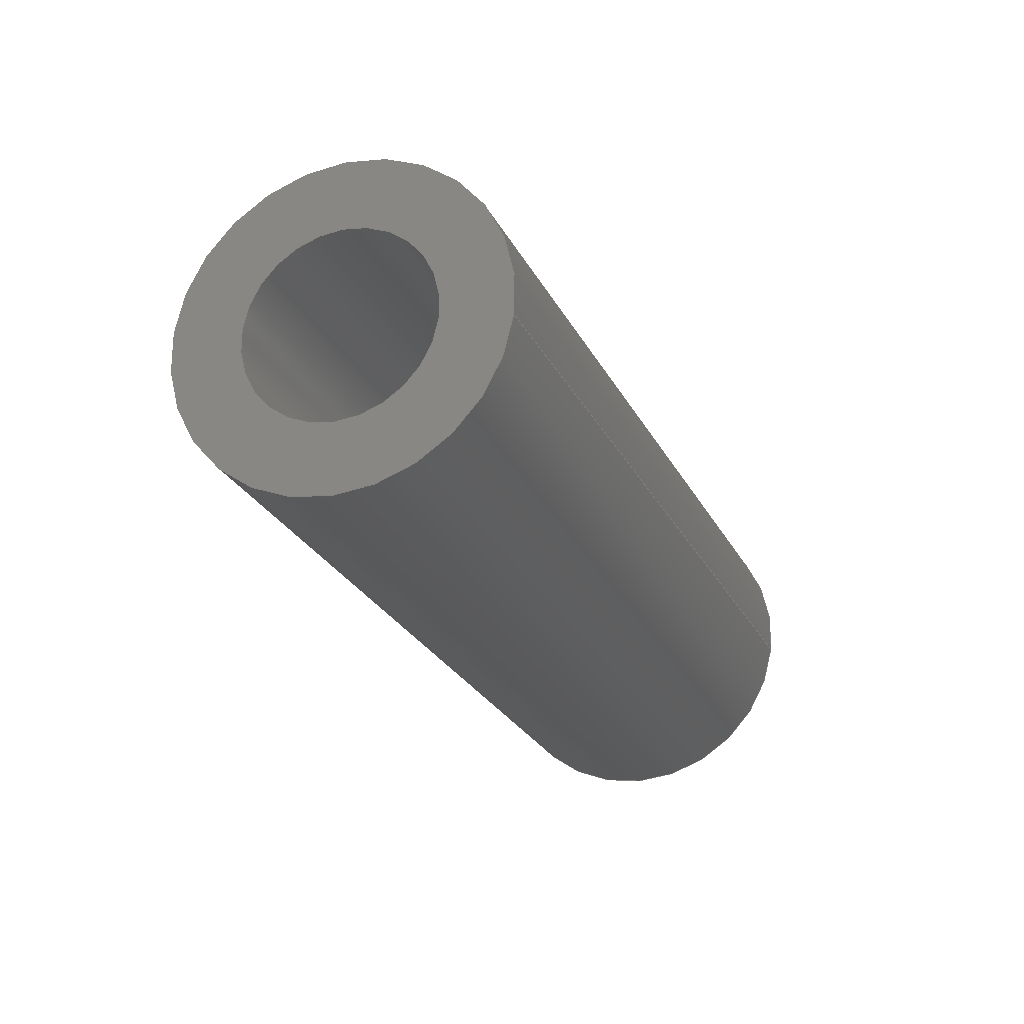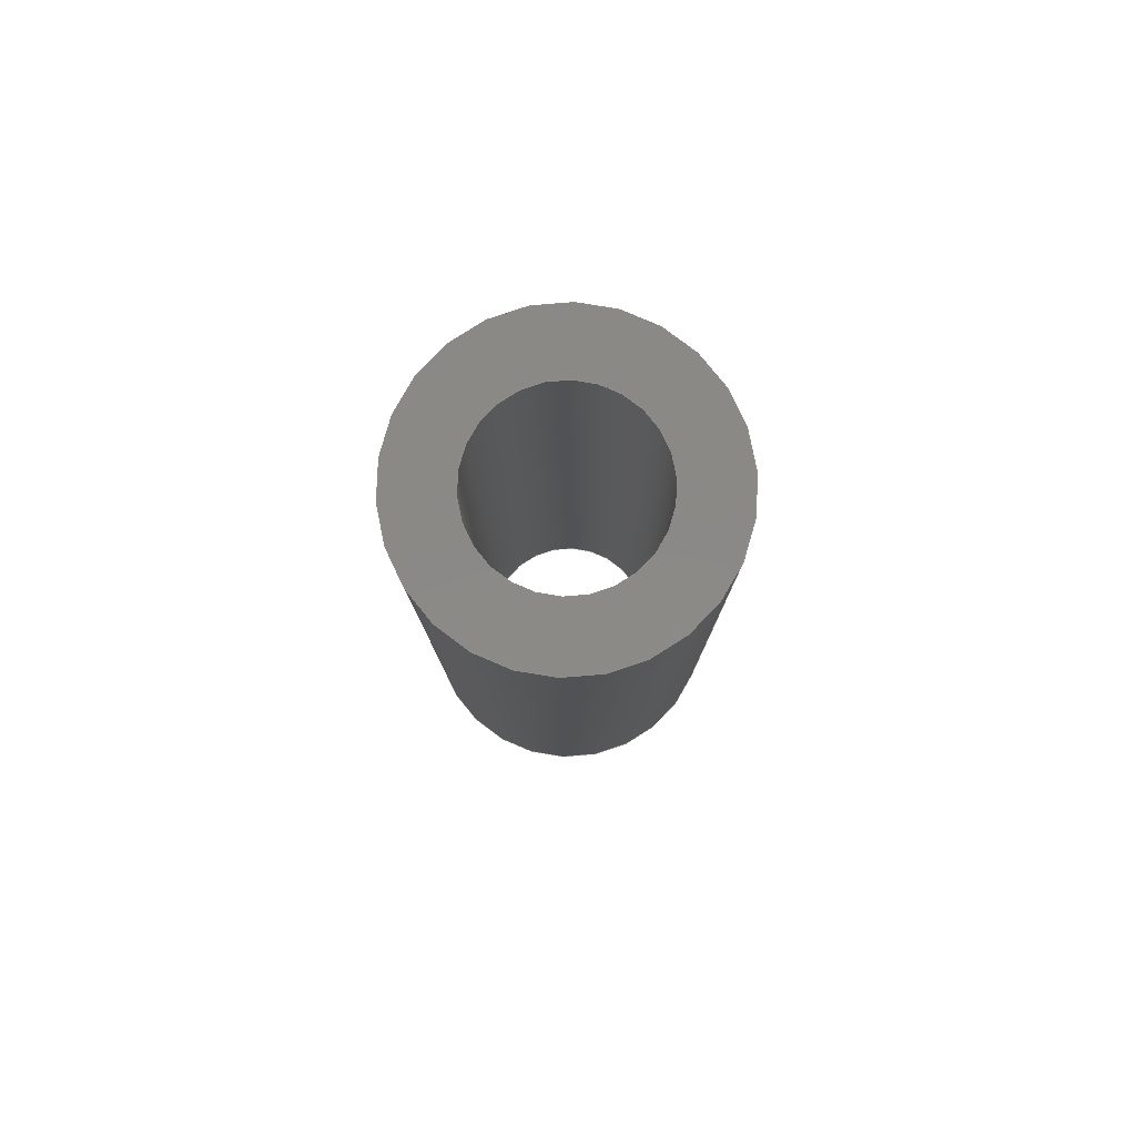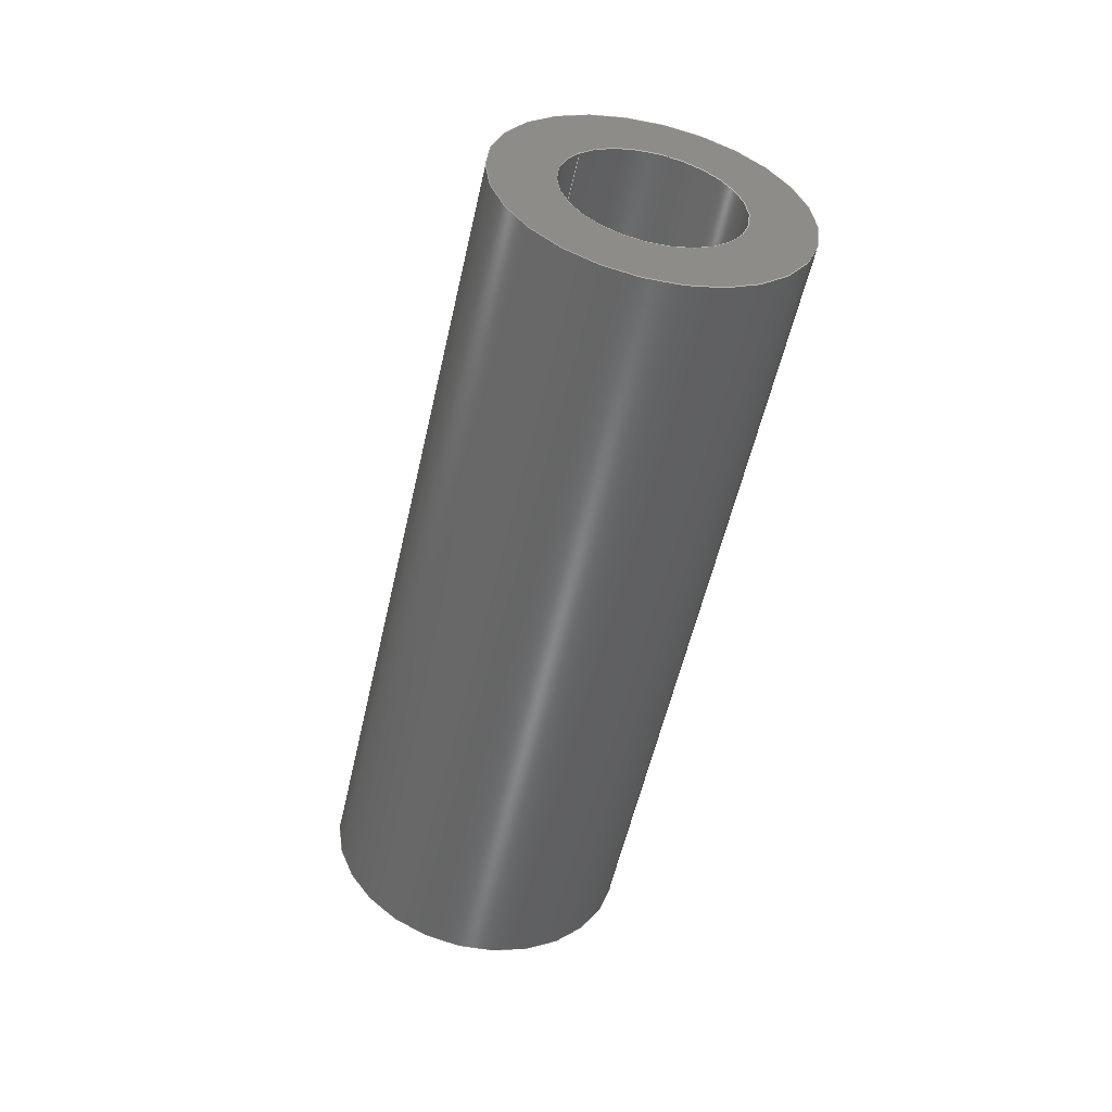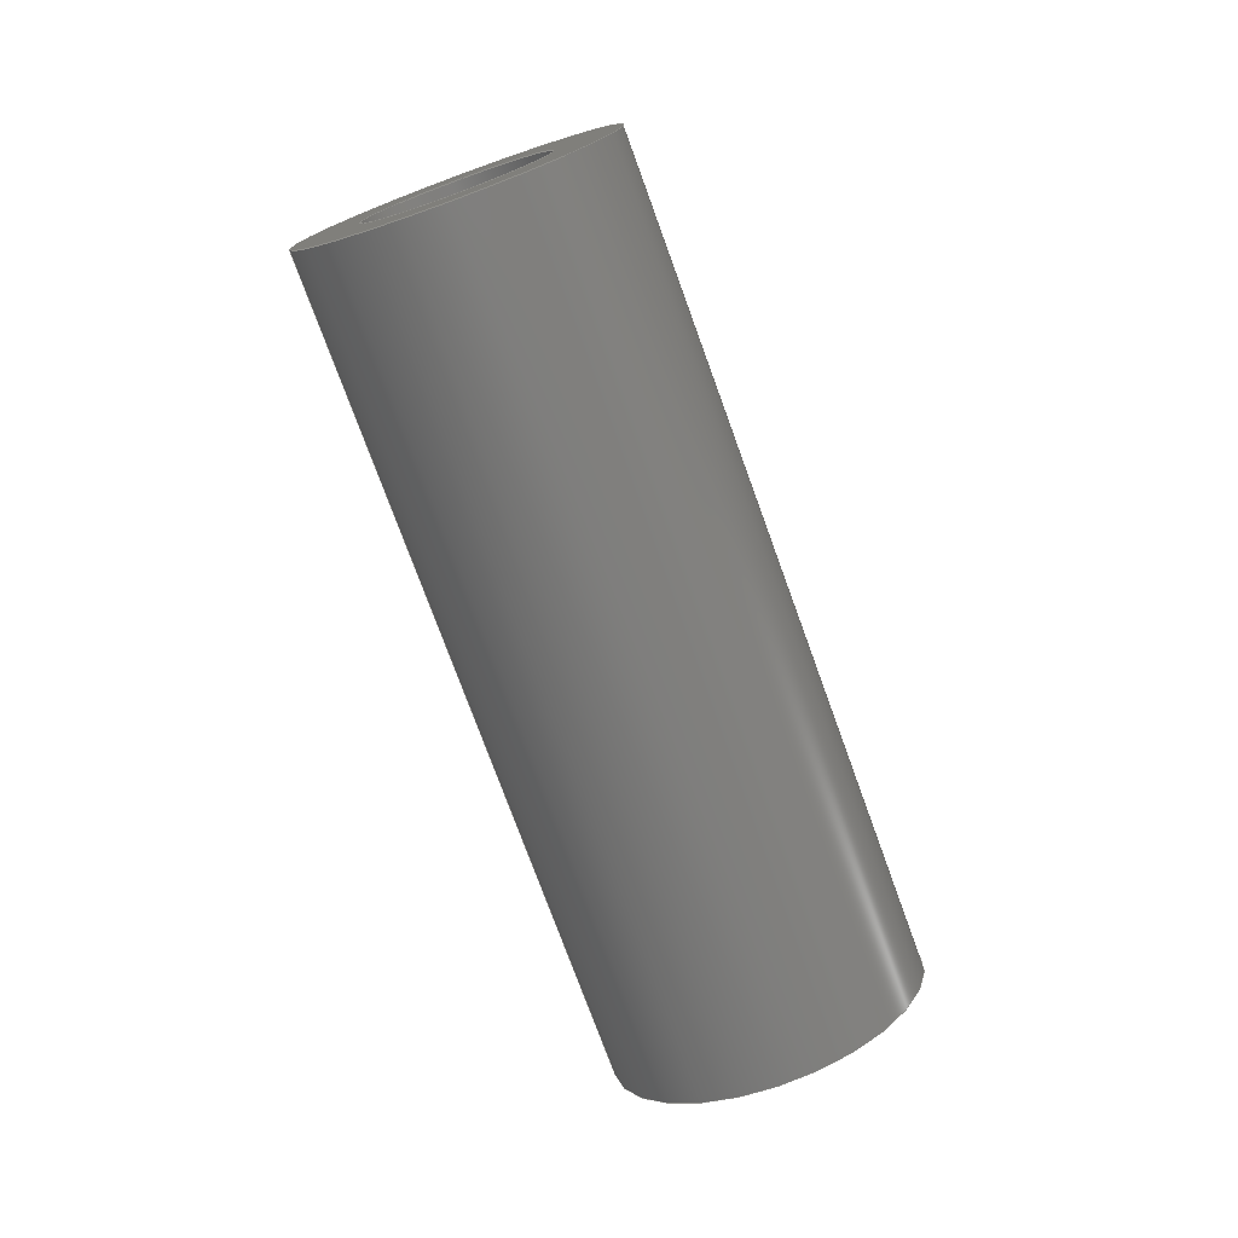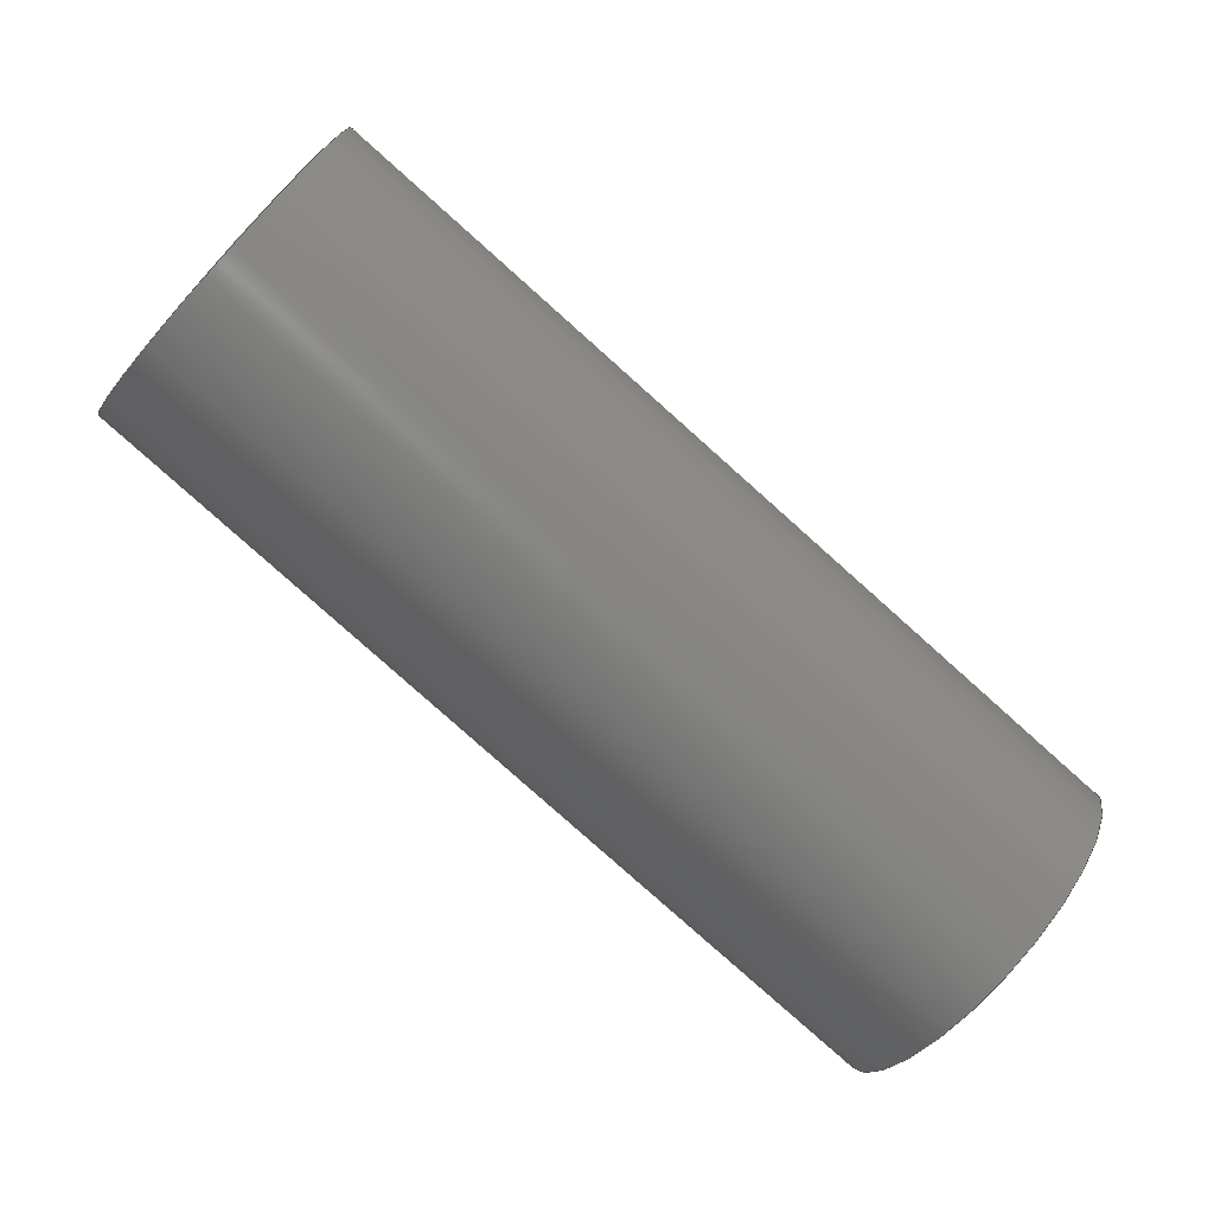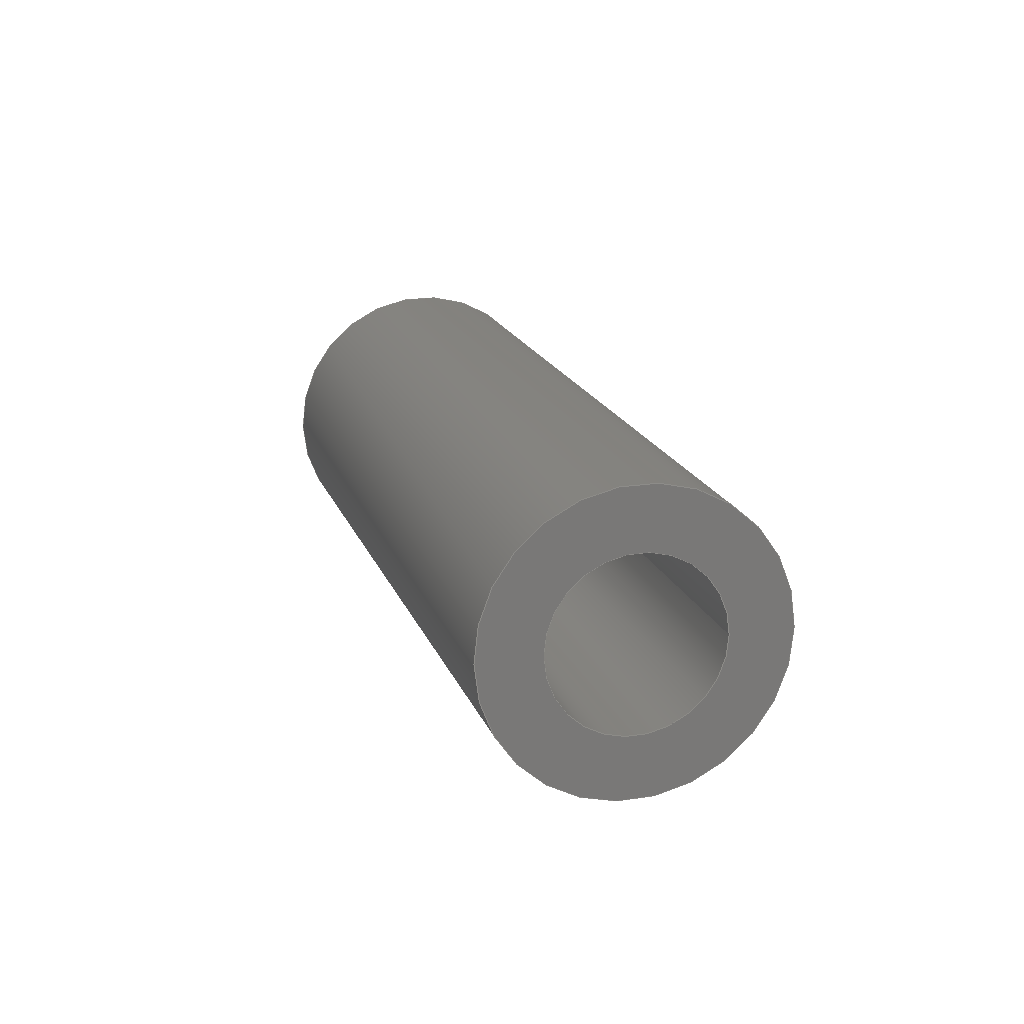
<metadata>
{"format":"step","ext":"step","renderer":"f3d","projection":"perspective","resolution":1024,"background":"white","views":[{"elev":-62.4,"azim":25.3,"up":"+Y"},{"elev":44.9,"azim":0.2,"up":"+Z"},{"elev":70.5,"azim":-158.7,"up":"+Z"},{"elev":45.4,"azim":144.5,"up":"+Z"},{"elev":-17.6,"azim":-112.9,"up":"+Y"},{"elev":75.3,"azim":-28.2,"up":"+Z"}]}
</metadata>
<code>
ISO-10303-21;
DATA;
#1=PROPERTY_DEFINITION_REPRESENTATION(#5,#3);
#2=PROPERTY_DEFINITION_REPRESENTATION(#6,#4);
#3=REPRESENTATION('',(#7),#108);
#4=REPRESENTATION('',(#8),#108);
#5=PROPERTY_DEFINITION('pmi validation property','',#113);
#6=PROPERTY_DEFINITION('pmi validation property','',#113);
#7=VALUE_REPRESENTATION_ITEM('number of annotations',COUNT_MEASURE(0));
#8=VALUE_REPRESENTATION_ITEM('number of views',COUNT_MEASURE(0));
#9=SHAPE_REPRESENTATION_RELATIONSHIP('','',#66,#10);
#10=ADVANCED_BREP_SHAPE_REPRESENTATION('',(#64),#108);
#11=CYLINDRICAL_SURFACE('',#74,0.001191);
#12=CYLINDRICAL_SURFACE('',#75,0.0006906);
#13=ORIENTED_EDGE('',*,*,#21,.T.);
#14=ORIENTED_EDGE('',*,*,#22,.F.);
#15=ORIENTED_EDGE('',*,*,#23,.T.);
#16=ORIENTED_EDGE('',*,*,#24,.T.);
#17=ORIENTED_EDGE('',*,*,#24,.F.);
#18=ORIENTED_EDGE('',*,*,#22,.T.);
#19=ORIENTED_EDGE('',*,*,#23,.F.);
#20=ORIENTED_EDGE('',*,*,#21,.F.);
#21=EDGE_CURVE('',#25,#25,#29,.T.);
#22=EDGE_CURVE('',#26,#26,#30,.T.);
#23=EDGE_CURVE('',#27,#27,#31,.F.);
#24=EDGE_CURVE('',#28,#28,#32,.T.);
#25=VERTEX_POINT('',#97);
#26=VERTEX_POINT('',#99);
#27=VERTEX_POINT('',#102);
#28=VERTEX_POINT('',#104);
#29=CIRCLE('',#69,0.0006906);
#30=CIRCLE('',#70,0.001191);
#31=CIRCLE('',#72,0.0006906);
#32=CIRCLE('',#73,0.001191);
#33=EDGE_LOOP('',(#13));
#34=EDGE_LOOP('',(#14));
#35=EDGE_LOOP('',(#15));
#36=EDGE_LOOP('',(#16));
#37=EDGE_LOOP('',(#17));
#38=EDGE_LOOP('',(#18));
#39=EDGE_LOOP('',(#19));
#40=EDGE_LOOP('',(#20));
#41=FACE_BOUND('',#33,.T.);
#42=FACE_BOUND('',#34,.T.);
#43=FACE_BOUND('',#35,.T.);
#44=FACE_BOUND('',#36,.T.);
#45=FACE_BOUND('',#37,.T.);
#46=FACE_BOUND('',#38,.T.);
#47=FACE_BOUND('',#39,.T.);
#48=FACE_BOUND('',#40,.T.);
#49=PLANE('',#68);
#50=PLANE('',#71);
#51=ADVANCED_FACE('',(#41,#42),#49,.T.);
#52=ADVANCED_FACE('',(#43,#44),#50,.F.);
#53=ADVANCED_FACE('',(#45,#46),#11,.T.);
#54=ADVANCED_FACE('',(#47,#48),#12,.F.);
#55=CLOSED_SHELL('',(#51,#52,#53,#54));
#56=STYLED_ITEM('',(#57),#64);
#57=PRESENTATION_STYLE_ASSIGNMENT((#58));
#58=SURFACE_STYLE_USAGE(.BOTH.,#59);
#59=SURFACE_SIDE_STYLE('',(#60));
#60=SURFACE_STYLE_FILL_AREA(#61);
#61=FILL_AREA_STYLE('',(#62));
#62=FILL_AREA_STYLE_COLOUR('',#63);
#63=DRAUGHTING_PRE_DEFINED_COLOUR('black');
#64=MANIFOLD_SOLID_BREP('Spring Pin, 1/8-in OD, 1/4-in L',#55);
#65=SHAPE_DEFINITION_REPRESENTATION(#113,#66);
#66=SHAPE_REPRESENTATION('Spring Pin, 1/8-in OD, 1/4-in L',(#67),#108);
#67=AXIS2_PLACEMENT_3D('',#94,#76,#77);
#68=AXIS2_PLACEMENT_3D('',#95,#78,#79);
#69=AXIS2_PLACEMENT_3D('',#96,#80,#81);
#70=AXIS2_PLACEMENT_3D('',#98,#82,#83);
#71=AXIS2_PLACEMENT_3D('',#100,#84,#85);
#72=AXIS2_PLACEMENT_3D('',#101,#86,#87);
#73=AXIS2_PLACEMENT_3D('',#103,#88,#89);
#74=AXIS2_PLACEMENT_3D('',#105,#90,#91);
#75=AXIS2_PLACEMENT_3D('',#106,#92,#93);
#76=DIRECTION('',(0,0,1));
#77=DIRECTION('',(1,0,0));
#78=DIRECTION('',(9.443e-48,-0.5878,0.809));
#79=DIRECTION('',(0.3897,0.7451,0.5413));
#80=DIRECTION('',(-9.443e-48,0.5878,-0.809));
#81=DIRECTION('',(0.9209,-0.3153,-0.2291));
#82=DIRECTION('',(-9.443e-48,0.5878,-0.809));
#83=DIRECTION('',(0.9209,-0.3153,-0.2291));
#84=DIRECTION('',(9.443e-48,-0.5878,0.809));
#85=DIRECTION('',(0.3897,0.7451,0.5413));
#86=DIRECTION('',(-9.443e-48,0.5878,-0.809));
#87=DIRECTION('',(0.9209,-0.3153,-0.2291));
#88=DIRECTION('',(-9.443e-48,0.5878,-0.809));
#89=DIRECTION('',(0.9209,-0.3153,-0.2291));
#90=DIRECTION('',(9.443e-48,-0.5878,0.809));
#91=DIRECTION('',(0.9209,-0.3153,-0.2291));
#92=DIRECTION('',(9.443e-48,-0.5878,0.809));
#93=DIRECTION('',(0.9209,-0.3153,-0.2291));
#94=CARTESIAN_POINT('',(0,0,0));
#95=CARTESIAN_POINT('',(-0.3799,-0.1882,0.05664));
#96=CARTESIAN_POINT('',(-0.3695,-0.1917,0.05405));
#97=CARTESIAN_POINT('',(-0.3688,-0.1919,0.05389));
#98=CARTESIAN_POINT('',(-0.3695,-0.1917,0.05405));
#99=CARTESIAN_POINT('',(-0.3684,-0.1921,0.05378));
#100=CARTESIAN_POINT('',(-0.3799,-0.1844,0.0515));
#101=CARTESIAN_POINT('',(-0.3695,-0.188,0.04891));
#102=CARTESIAN_POINT('',(-0.3688,-0.1882,0.04875));
#103=CARTESIAN_POINT('',(-0.3695,-0.188,0.04891));
#104=CARTESIAN_POINT('',(-0.3684,-0.1884,0.04864));
#105=CARTESIAN_POINT('',(-0.3695,-0.188,0.04891));
#106=CARTESIAN_POINT('',(-0.3695,-0.188,0.04891));
#107=MECHANICAL_DESIGN_GEOMETRIC_PRESENTATION_REPRESENTATION('',(#56),#108);
#108=(
GEOMETRIC_REPRESENTATION_CONTEXT(3)
GLOBAL_UNCERTAINTY_ASSIGNED_CONTEXT((#109))
GLOBAL_UNIT_ASSIGNED_CONTEXT((#112,#111,#110))
REPRESENTATION_CONTEXT('Spring Pin, 1/8-in OD, 1/4-in L',
'TOP_LEVEL_ASSEMBLY_PART')
);
#109=UNCERTAINTY_MEASURE_WITH_UNIT(LENGTH_MEASURE(5e-06),#112,
'DISTANCE_ACCURACY_VALUE','Maximum Tolerance applied to model');
#110=(
NAMED_UNIT(*)
SI_UNIT($,.STERADIAN.)
SOLID_ANGLE_UNIT()
);
#111=(
NAMED_UNIT(*)
PLANE_ANGLE_UNIT()
SI_UNIT($,.RADIAN.)
);
#112=(
LENGTH_UNIT()
NAMED_UNIT(*)
SI_UNIT($,.METRE.)
);
#113=PRODUCT_DEFINITION_SHAPE('','',#114);
#114=PRODUCT_DEFINITION('','',#116,#115);
#115=PRODUCT_DEFINITION_CONTEXT('',#122,'design');
#116=PRODUCT_DEFINITION_FORMATION_WITH_SPECIFIED_SOURCE('','',#118,
 .NOT_KNOWN.);
#117=PRODUCT_RELATED_PRODUCT_CATEGORY('','',(#118));
#118=PRODUCT('Spring Pin, 1/8-in OD, 1/4-in L',
'Spring Pin, 1/8-in OD, 1/4-in L','Spring Pin, 1/8-in OD, 1/4-in L',(#120));
#119=PRODUCT_CATEGORY('','');
#120=PRODUCT_CONTEXT('',#122,'mechanical');
#121=APPLICATION_PROTOCOL_DEFINITION('international standard',
'automotive_design',2010,#122);
#122=APPLICATION_CONTEXT(
'core data for automotive mechanical design processes');
ENDSEC;
END-ISO-10303-21;

</code>
